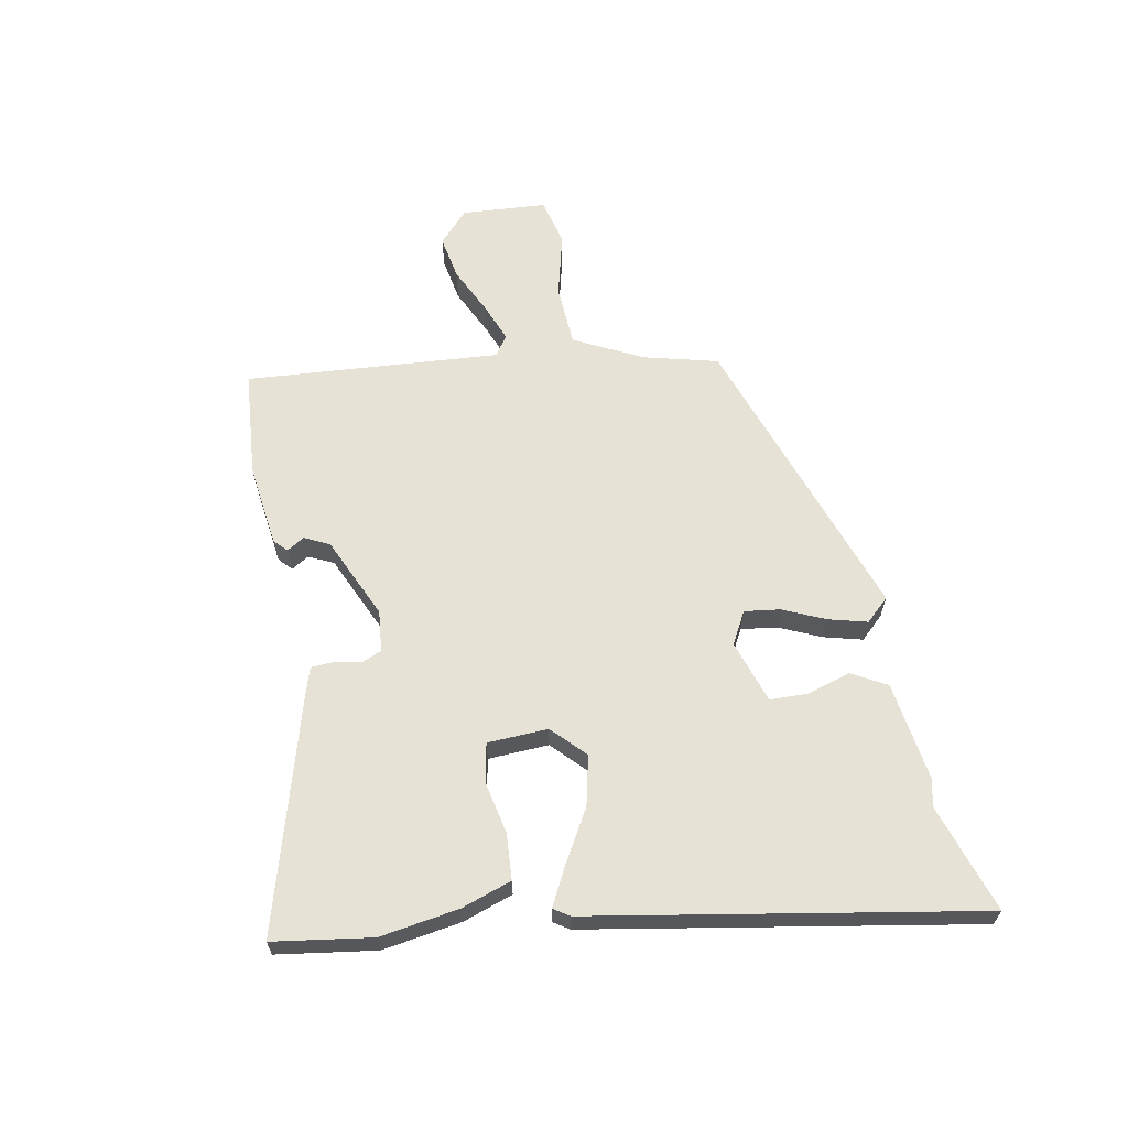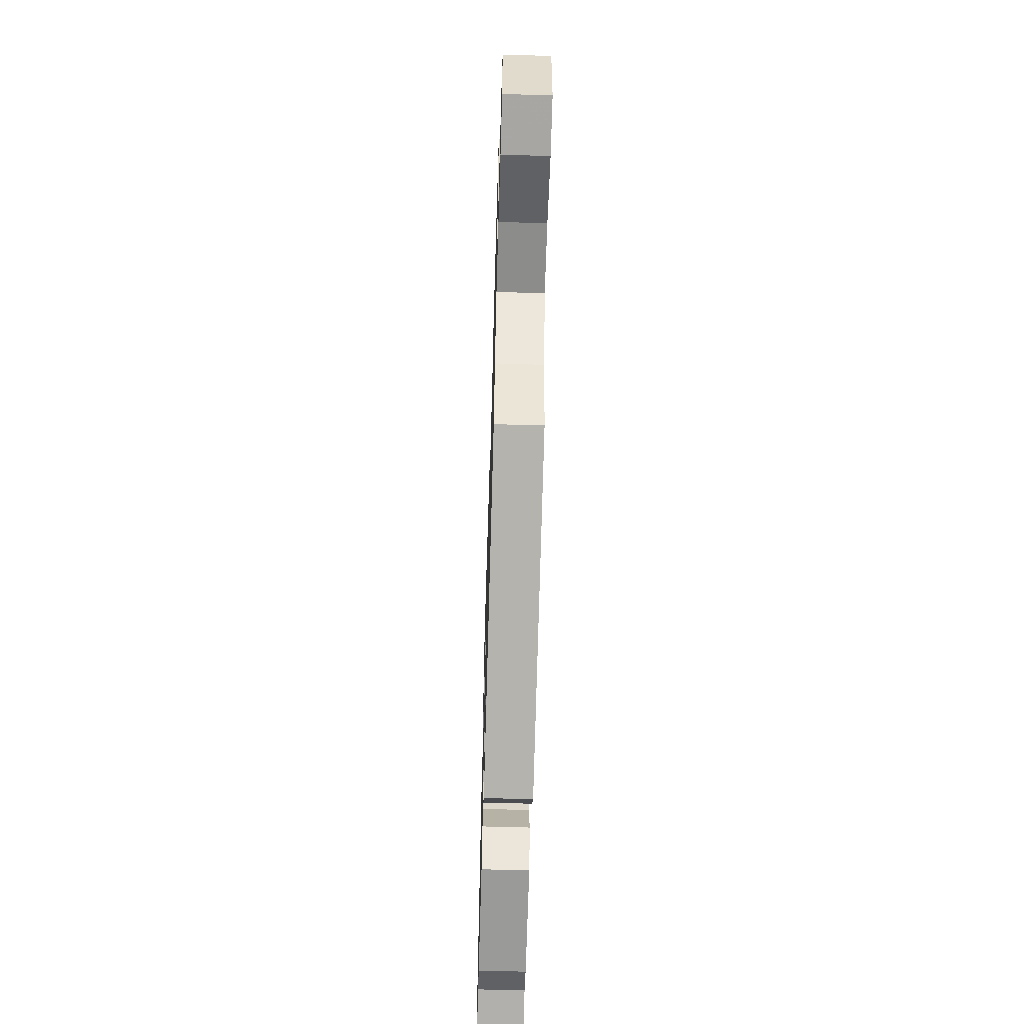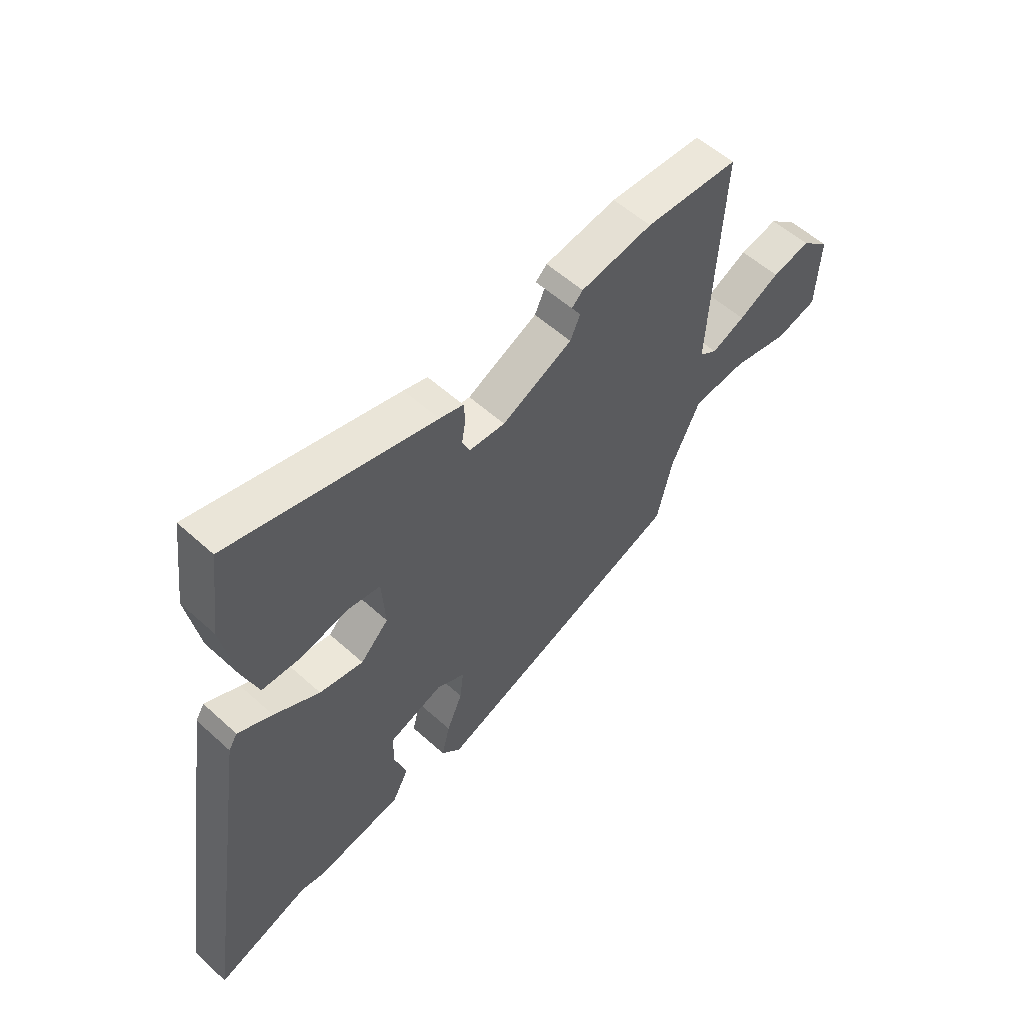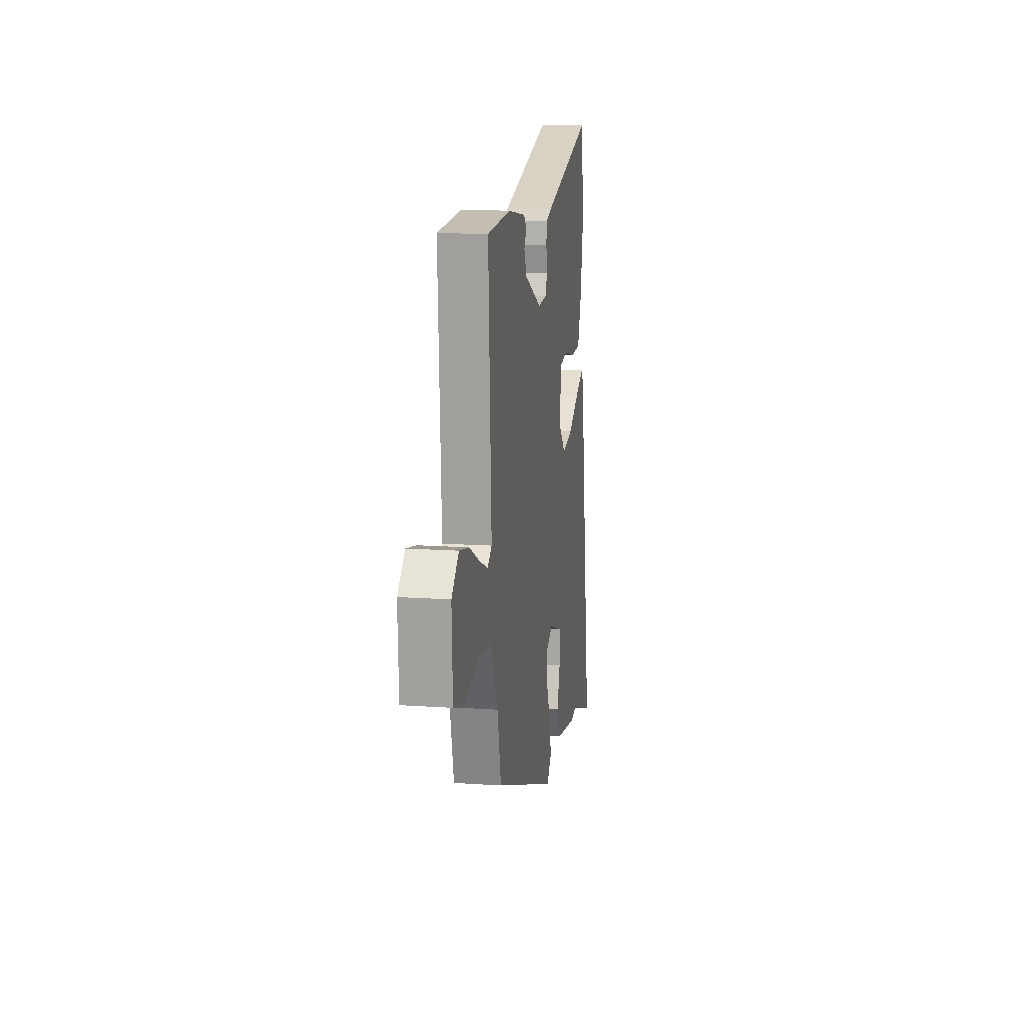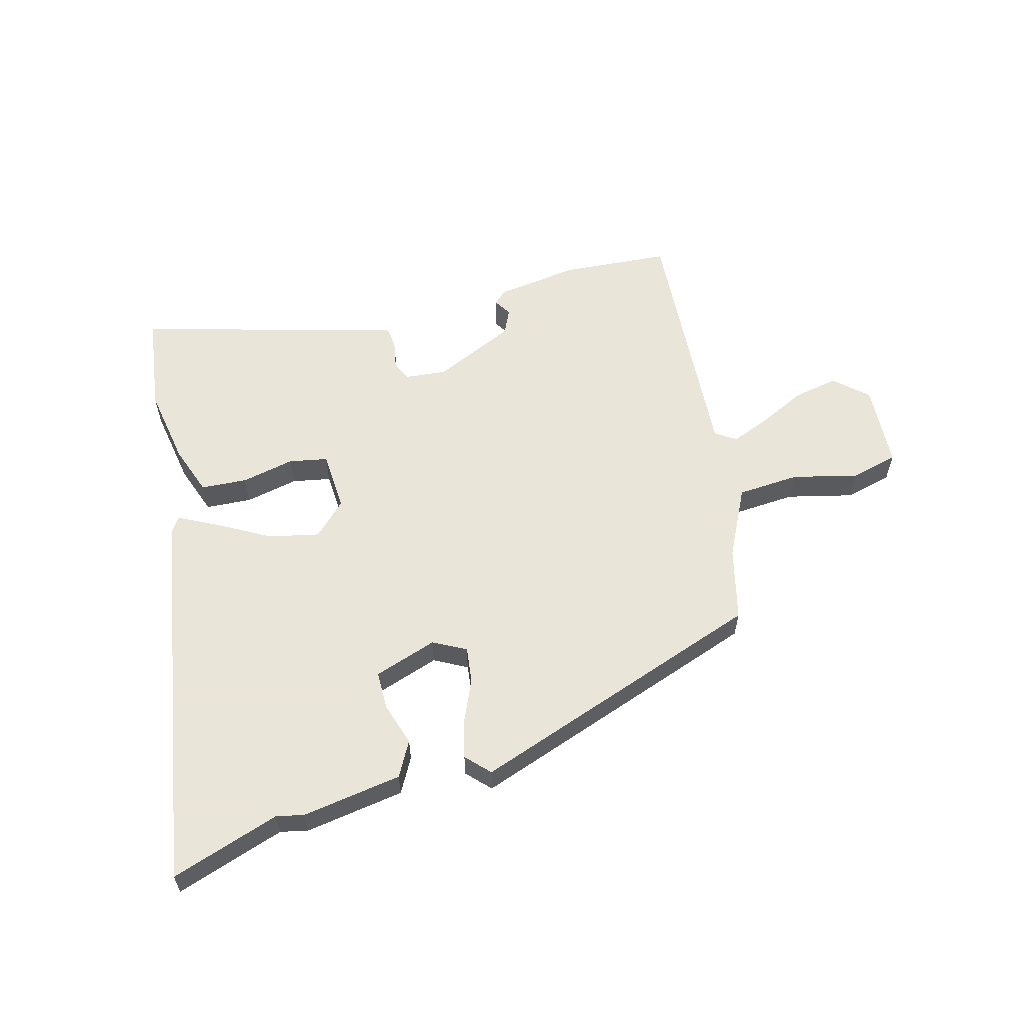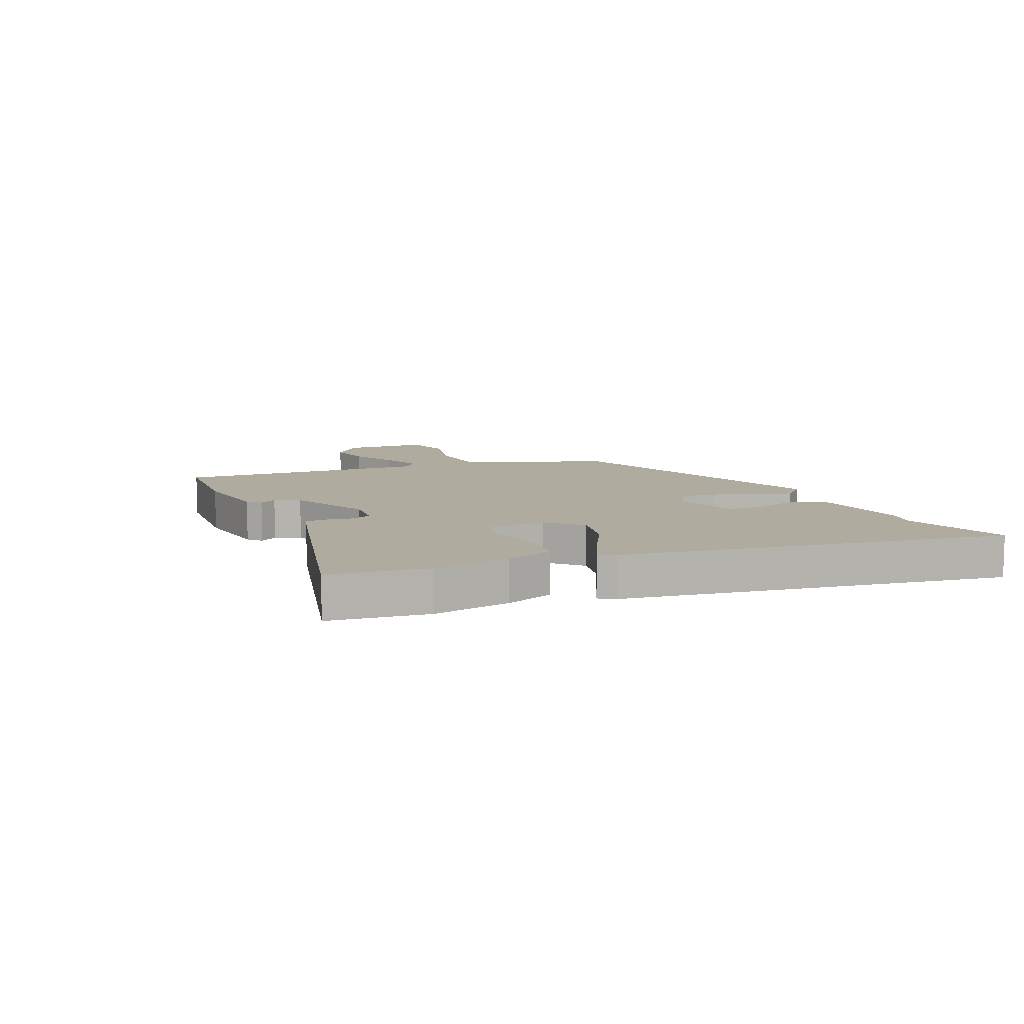
<metadata>
{"format":"obj","ext":"obj","renderer":"f3d","projection":"perspective","resolution":1024,"background":"white","views":[{"elev":63.2,"azim":80.3,"up":"+Y"},{"elev":-59.8,"azim":-91.7,"up":"+Z"},{"elev":55.9,"azim":133.5,"up":"+Z"},{"elev":13.6,"azim":-81.2,"up":"+Z"},{"elev":58.6,"azim":165.4,"up":"+Y"},{"elev":9.6,"azim":66.2,"up":"+Y"}]}
</metadata>
<code>
v -0.426 0.07 -0.313
v -0.456 0.07 -0.186
v -0.513 0.07 -0.068
v -0.619 0.07 -0.06
v -0.731 0.07 -0.086
v -0.812 0.07 -0.065
v -0.819 0.07 0.081
v -0.763 0.07 0.13
v -0.687 0.07 0.115
v -0.606 0.07 0.075
v -0.54 0.07 0.048
v -0.505 0.07 0.071
v -0.529 0.07 0.508
v -0.344 0.07 0.52
v -0.202 0.07 0.499
v -0.18 0.07 0.478
v -0.199 0.07 0.448
v -0.179 0.07 0.405
v -0.04 0.07 0.34
v 0.031 0.07 0.346
v 0.046 0.07 0.38
v 0.038 0.07 0.426
v 0.041 0.07 0.464
v 0.088 0.07 0.478
v 0.489 0.07 0.584
v 0.511 0.07 0.415
v 0.487 0.07 0.281
v 0.456 0.07 0.196
v 0.377 0.07 0.192
v 0.287 0.07 0.212
v 0.221 0.07 0.2
v 0.214 0.07 0.097
v 0.269 0.07 0.042
v 0.355 0.07 0.06
v 0.444 0.07 0.109
v 0.511 0.07 0.142
v 0.528 0.07 0.115
v 0.632 0.07 -0.545
v 0.448 0.07 -0.482
v 0.402 0.07 -0.492
v 0.232 0.07 -0.464
v 0.2 0.07 -0.404
v 0.224 0.07 -0.331
v 0.224 0.07 -0.265
v 0.117 0.07 -0.228
v 0.061 0.07 -0.257
v 0.068 0.07 -0.318
v 0.099 0.07 -0.391
v 0.115 0.07 -0.457
v 0.077 0.07 -0.496
v -0.426 0 -0.313
v -0.456 0 -0.186
v -0.513 0 -0.068
v -0.619 0 -0.06
v -0.731 0 -0.086
v -0.812 0 -0.065
v -0.819 0 0.081
v -0.763 0 0.13
v -0.687 0 0.115
v -0.606 0 0.075
v -0.54 0 0.048
v -0.505 0 0.071
v -0.529 0 0.508
v -0.344 0 0.52
v -0.202 0 0.499
v -0.18 0 0.478
v -0.199 0 0.448
v -0.179 0 0.405
v -0.04 0 0.34
v 0.031 0 0.346
v 0.046 0 0.38
v 0.038 0 0.426
v 0.041 0 0.464
v 0.088 0 0.478
v 0.489 0 0.584
v 0.511 0 0.415
v 0.487 0 0.281
v 0.456 0 0.196
v 0.377 0 0.192
v 0.287 0 0.212
v 0.221 0 0.2
v 0.214 0 0.097
v 0.269 0 0.042
v 0.355 0 0.06
v 0.444 0 0.109
v 0.511 0 0.142
v 0.528 0 0.115
v 0.632 0 -0.545
v 0.448 0 -0.482
v 0.402 0 -0.492
v 0.232 0 -0.464
v 0.2 0 -0.404
v 0.224 0 -0.331
v 0.224 0 -0.265
v 0.117 0 -0.228
v 0.061 0 -0.257
v 0.068 0 -0.318
v 0.099 0 -0.391
v 0.115 0 -0.457
v 0.077 0 -0.496
f 50 1 2
f 49 50 2
f 48 49 2
f 47 48 2
f 46 47 2 3
f 45 46 3
f 41 42 43
f 40 41 43
f 39 40 43
f 39 43 44
f 38 39 44
f 37 38 44
f 36 37 44
f 35 36 44
f 34 35 44
f 33 34 44 45
f 28 29 30
f 27 28 30
f 26 27 30
f 25 26 30
f 24 25 30
f 23 24 30
f 22 23 30
f 21 22 30
f 20 21 30 31
f 19 20 31 32
f 15 16 17
f 14 15 17
f 13 14 17
f 12 13 17
f 12 17 18
f 8 9 10
f 7 8 10
f 6 7 10
f 5 6 10
f 4 5 10
f 3 4 10 11
f 33 45 3
f 32 33 3
f 19 32 3
f 18 19 3
f 12 18 3
f 3 11 12
f 52 51 100
f 52 100 99
f 52 99 98
f 52 98 97
f 53 52 97 96
f 53 96 95
f 93 92 91
f 93 91 90
f 93 90 89
f 94 93 89
f 94 89 88
f 94 88 87
f 94 87 86
f 94 86 85
f 94 85 84
f 95 94 84 83
f 80 79 78
f 80 78 77
f 80 77 76
f 80 76 75
f 80 75 74
f 80 74 73
f 80 73 72
f 80 72 71
f 81 80 71 70
f 82 81 70 69
f 67 66 65
f 67 65 64
f 67 64 63
f 67 63 62
f 68 67 62
f 60 59 58
f 60 58 57
f 60 57 56
f 60 56 55
f 60 55 54
f 61 60 54 53
f 53 95 83
f 53 83 82
f 53 82 69
f 53 69 68
f 53 68 62
f 62 61 53
f 1 51 52 2
f 2 52 53 3
f 3 53 54 4
f 4 54 55 5
f 5 55 56 6
f 6 56 57 7
f 7 57 58 8
f 8 58 59 9
f 9 59 60 10
f 10 60 61 11
f 11 61 62 12
f 12 62 63 13
f 13 63 64 14
f 14 64 65 15
f 15 65 66 16
f 16 66 67 17
f 17 67 68 18
f 18 68 69 19
f 19 69 70 20
f 20 70 71 21
f 21 71 72 22
f 22 72 73 23
f 23 73 74 24
f 24 74 75 25
f 25 75 76 26
f 26 76 77 27
f 27 77 78 28
f 28 78 79 29
f 29 79 80 30
f 30 80 81 31
f 31 81 82 32
f 32 82 83 33
f 33 83 84 34
f 34 84 85 35
f 35 85 86 36
f 36 86 87 37
f 37 87 88 38
f 38 88 89 39
f 39 89 90 40
f 40 90 91 41
f 41 91 92 42
f 42 92 93 43
f 43 93 94 44
f 44 94 95 45
f 45 95 96 46
f 46 96 97 47
f 47 97 98 48
f 48 98 99 49
f 49 99 100 50
f 50 100 51 1

</code>
